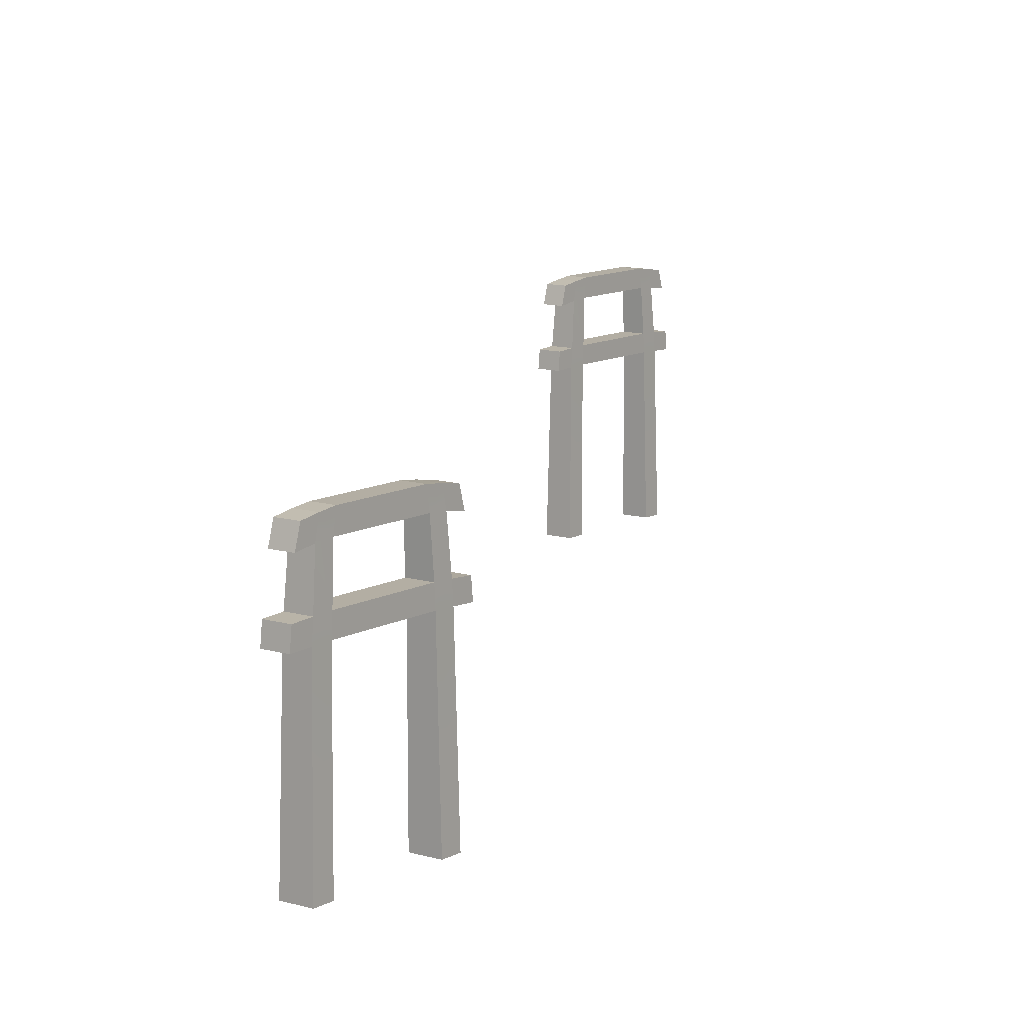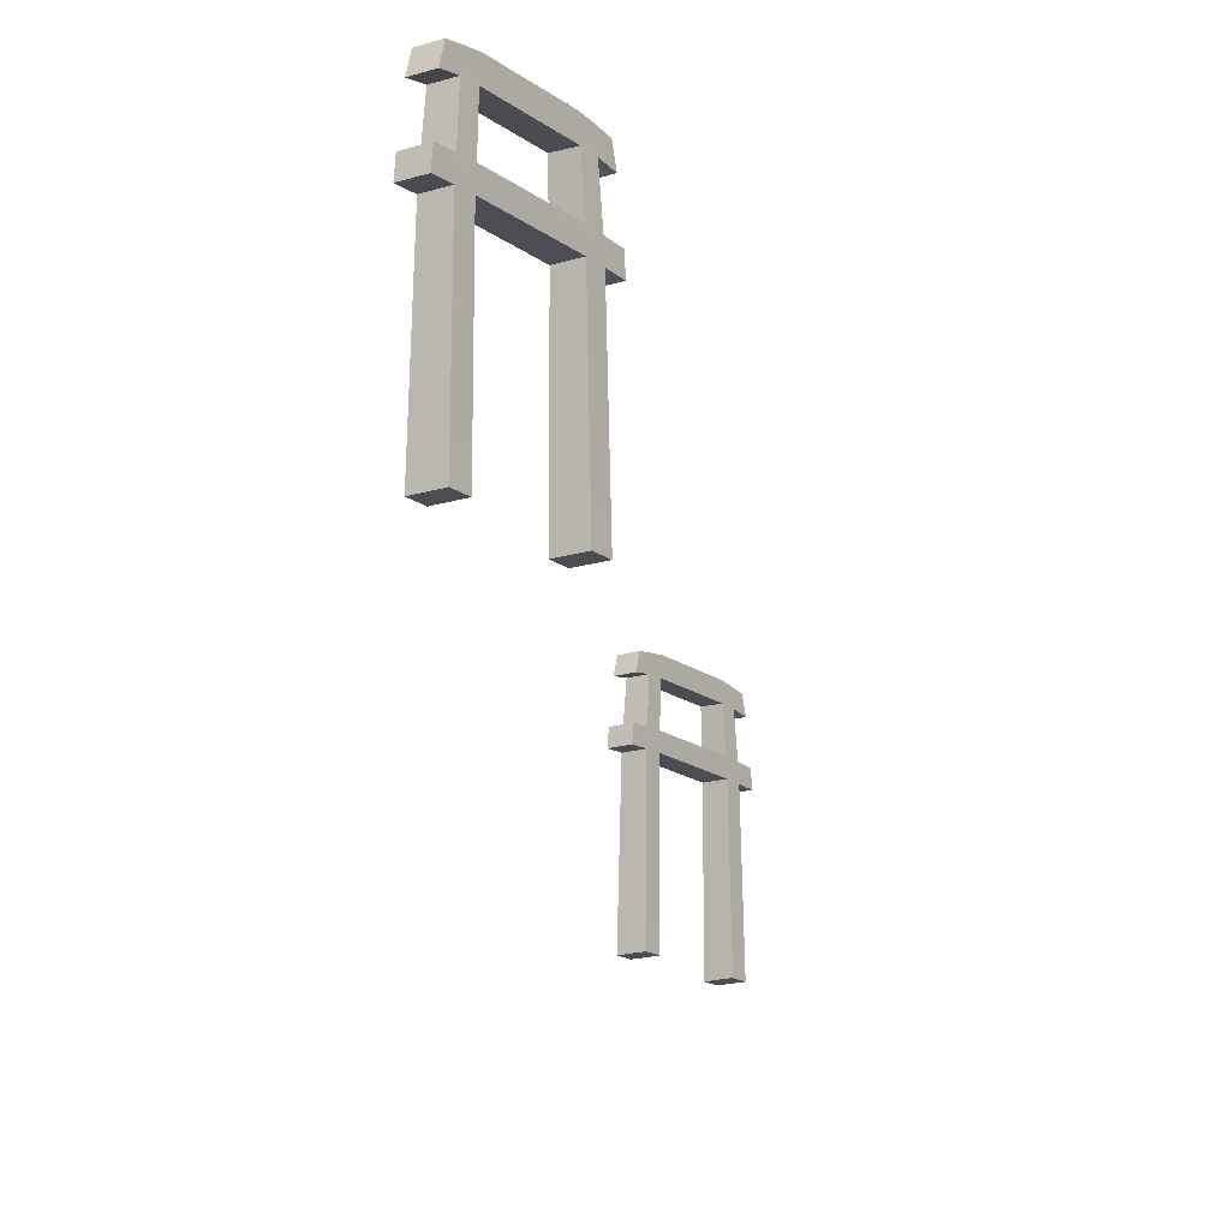
<metadata>
{"format":"obj","ext":"obj","renderer":"f3d","projection":"perspective","resolution":1024,"background":"white","views":[{"elev":11.0,"azim":-143.0,"up":"+Y"},{"elev":-16.4,"azim":33.5,"up":"+Y"}]}
</metadata>
<code>
v  36.12 132.7 95.57
v  31.63 132.7 95.57
v  31.63 132.7 92.38
v  36.12 132.7 92.38
v  35.61 172.8 93.34
v  35.61 173.1 90.74
v  32.13 173.1 90.74
v  32.13 172.8 93.34
v  35.8 159.6 91.9
v  35.8 159.5 94.91
v  31.95 159.6 91.9
v  31.95 159.5 94.91
v  35.62 169.8 94.02
v  35.62 169.9 91.24
v  32.13 170 91.24
v  32.13 169.8 94.02
v  35.61 172.4 96.21
v  32.13 172.4 96.21
v  32.13 169.3 97.09
v  35.62 169.3 97.09
v  35.8 162.5 94.66
v  35.8 162.6 91.71
v  31.95 162.6 91.71
v  31.95 162.5 94.66
v  35.8 162.3 97.93
v  31.95 162.3 97.93
v  31.95 159.4 98.25
v  35.8 159.4 98.25
v  36.12 132.7 71.53
v  36.12 132.7 74.72
v  31.63 132.7 74.72
v  31.63 132.7 71.53
v  35.61 172.8 73.76
v  32.13 172.8 73.76
v  32.13 173.1 76.36
v  35.61 173.1 76.36
v  35.8 159.5 72.19
v  35.8 159.6 75.2
v  31.95 159.6 75.2
v  31.95 159.5 72.19
v  35.62 169.9 75.86
v  35.62 169.8 73.08
v  32.13 169.8 73.08
v  32.13 170 75.86
v  35.61 172.4 70.89
v  35.62 169.3 70.01
v  32.13 169.3 70.01
v  32.13 172.4 70.89
v  35.8 162.6 75.39
v  35.8 162.5 72.44
v  31.95 162.6 75.39
v  31.95 162.5 72.44
v  35.8 162.3 69.17
v  35.8 159.4 68.85
v  31.95 159.4 68.85
v  31.95 162.3 69.17
v  -53.31 132.7 -71.22
v  -57.8 132.7 -71.22
v  -57.8 132.7 -74.41
v  -53.31 132.7 -74.41
v  -53.82 172.8 -73.45
v  -53.82 173.1 -76.05
v  -57.3 173.1 -76.05
v  -57.3 172.8 -73.45
v  -53.63 159.6 -74.89
v  -53.63 159.5 -71.88
v  -57.48 159.6 -74.89
v  -57.48 159.5 -71.88
v  -53.81 169.8 -72.77
v  -53.81 169.9 -75.55
v  -57.3 170 -75.55
v  -57.3 169.8 -72.77
v  -53.82 172.4 -70.58
v  -57.3 172.4 -70.58
v  -57.3 169.3 -69.7
v  -53.81 169.3 -69.7
v  -53.63 162.5 -72.13
v  -53.63 162.6 -75.08
v  -57.48 162.6 -75.08
v  -57.48 162.5 -72.13
v  -53.63 162.3 -68.86
v  -57.48 162.3 -68.86
v  -57.48 159.4 -68.54
v  -53.63 159.4 -68.54
v  -53.31 132.7 -95.26
v  -53.31 132.7 -92.07
v  -57.8 132.7 -92.07
v  -57.8 132.7 -95.26
v  -53.82 172.8 -93.03
v  -57.3 172.8 -93.03
v  -57.3 173.1 -90.43
v  -53.82 173.1 -90.43
v  -53.63 159.5 -94.6
v  -53.63 159.6 -91.59
v  -57.48 159.6 -91.59
v  -57.48 159.5 -94.6
v  -53.81 169.9 -90.93
v  -53.81 169.8 -93.71
v  -57.3 169.8 -93.71
v  -57.3 170 -90.93
v  -53.82 172.4 -95.9
v  -53.81 169.3 -96.78
v  -57.3 169.3 -96.78
v  -57.3 172.4 -95.9
v  -53.63 162.6 -91.4
v  -53.63 162.5 -94.36
v  -57.48 162.6 -91.4
v  -57.48 162.5 -94.36
v  -53.63 162.3 -97.62
v  -53.63 159.4 -97.94
v  -57.48 159.4 -97.94
v  -57.48 162.3 -97.62
o Object004
g Object004
f 1 2 3
f 3 4 1
f 5 6 7
f 7 8 5
f 4 9 10
f 10 1 4
f 3 11 9
f 9 4 3
f 2 12 11
f 11 3 2
f 1 10 12
f 12 2 1
f 6 5 13
f 13 14 6
f 8 7 15
f 15 16 8
f 17 18 19
f 19 20 17
f 14 13 21
f 21 22 14
f 15 14 22
f 22 23 15
f 16 15 23
f 23 24 16
f 13 16 24
f 24 21 13
f 22 21 10
f 10 9 22
f 24 23 11
f 11 12 24
f 25 26 27
f 27 28 25
f 5 8 18
f 18 17 5
f 8 16 19
f 19 18 8
f 16 13 20
f 20 19 16
f 13 5 17
f 17 20 13
f 10 21 25
f 25 28 10
f 21 24 26
f 26 25 21
f 24 12 27
f 27 26 24
f 12 10 28
f 28 27 12
f 29 30 31
f 31 32 29
f 33 34 35
f 35 36 33
f 30 29 37
f 37 38 30
f 31 30 38
f 38 39 31
f 32 31 39
f 39 40 32
f 29 32 40
f 40 37 29
f 36 41 42
f 42 33 36
f 34 43 44
f 44 35 34
f 45 46 47
f 47 48 45
f 41 49 50
f 50 42 41
f 44 51 49
f 49 41 44
f 43 52 51
f 51 44 43
f 42 50 52
f 52 43 42
f 49 38 37
f 37 50 49
f 52 40 39
f 39 51 52
f 53 54 55
f 55 56 53
f 7 6 36
f 36 35 7
f 36 6 14
f 14 41 36
f 41 14 15
f 15 44 41
f 15 7 35
f 35 44 15
f 33 45 48
f 48 34 33
f 34 48 47
f 47 43 34
f 43 47 46
f 46 42 43
f 42 46 45
f 45 33 42
f 51 23 22
f 22 49 51
f 49 22 9
f 9 38 49
f 38 9 11
f 11 39 38
f 11 23 51
f 51 39 11
f 37 54 53
f 53 50 37
f 50 53 56
f 56 52 50
f 52 56 55
f 55 40 52
f 40 55 54
f 54 37 40
f 57 58 59
f 59 60 57
f 61 62 63
f 63 64 61
f 60 65 66
f 66 57 60
f 59 67 65
f 65 60 59
f 58 68 67
f 67 59 58
f 57 66 68
f 68 58 57
f 62 61 69
f 69 70 62
f 64 63 71
f 71 72 64
f 73 74 75
f 75 76 73
f 70 69 77
f 77 78 70
f 71 70 78
f 78 79 71
f 72 71 79
f 79 80 72
f 69 72 80
f 80 77 69
f 78 77 66
f 66 65 78
f 80 79 67
f 67 68 80
f 81 82 83
f 83 84 81
f 61 64 74
f 74 73 61
f 64 72 75
f 75 74 64
f 72 69 76
f 76 75 72
f 69 61 73
f 73 76 69
f 66 77 81
f 81 84 66
f 77 80 82
f 82 81 77
f 80 68 83
f 83 82 80
f 68 66 84
f 84 83 68
f 85 86 87
f 87 88 85
f 89 90 91
f 91 92 89
f 86 85 93
f 93 94 86
f 87 86 94
f 94 95 87
f 88 87 95
f 95 96 88
f 85 88 96
f 96 93 85
f 92 97 98
f 98 89 92
f 90 99 100
f 100 91 90
f 101 102 103
f 103 104 101
f 97 105 106
f 106 98 97
f 100 107 105
f 105 97 100
f 99 108 107
f 107 100 99
f 98 106 108
f 108 99 98
f 105 94 93
f 93 106 105
f 108 96 95
f 95 107 108
f 109 110 111
f 111 112 109
f 63 62 92
f 92 91 63
f 92 62 70
f 70 97 92
f 97 70 71
f 71 100 97
f 71 63 91
f 91 100 71
f 89 101 104
f 104 90 89
f 90 104 103
f 103 99 90
f 99 103 102
f 102 98 99
f 98 102 101
f 101 89 98
f 107 79 78
f 78 105 107
f 105 78 65
f 65 94 105
f 94 65 67
f 67 95 94
f 67 79 107
f 107 95 67
f 93 110 109
f 109 106 93
f 106 109 112
f 112 108 106
f 108 112 111
f 111 96 108
f 96 111 110
f 110 93 96

</code>
